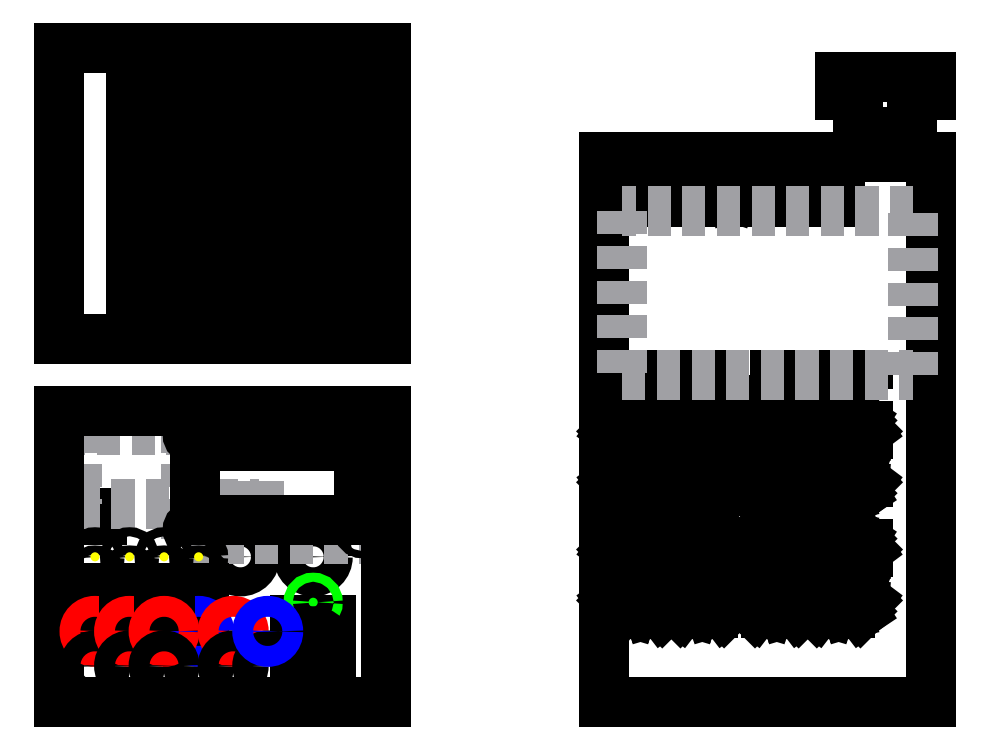
<metadata>
{"format":"dxf","ext":"dxf","renderer":"ezdxf+matplotlib","layout":"modelspace","background":"white","min_lineweight":24,"dpi":150}
</metadata>
<code>
0
SECTION
2
ENTITIES
0
CIRCLE
8
0
10
100
20
80
30
0
40
8
0
CIRCLE
8
0
10
140
20
80
30
0
40
8
0
INSERT
8
0
2
on_switch
10
130
20
15
30
0
0
INSERT
8
0
2
usb
10
20
20
100
30
0
0
INSERT
8
0
2
display
10
170
20
90
30
0
0
LINE
8
0
10
0
20
0
30
0
11
0
21
160
31
0
0
LINE
8
0
10
0
20
160
30
0
11
180
21
160
31
0
0
LINE
8
0
10
180
20
160
30
0
11
180
21
0
31
0
0
LINE
8
0
10
180
20
-0
30
0
11
0
21
0
31
0
0
LINE
8
0
10
0
20
0
30
0
11
0
21
0
31
0
0
INSERT
8
0
2
channel_pos
10
20
20
20
30
0
0
INSERT
8
0
2
channel_neg
10
77
20
20
30
0
0
INSERT
8
0
2
channel_pos
10
39
20
20
30
0
0
INSERT
8
0
2
channel_pos
10
58
20
20
30
0
0
LINE
8
0
10
300
20
0
30
0
11
480
21
0
31
0
0
LINE
8
0
10
480
20
0
30
0
11
480
21
300
31
0
0
LINE
8
0
10
480
20
300
30
0
11
300
21
300
31
0
0
LINE
8
0
10
300
20
300
30
0
11
300
21
0
31
0
0
INSERT
8
0
2
channel_pcb
10
370
20
115
30
0
50
90
0
INSERT
8
0
2
channel_pcb
10
370
20
50
30
0
50
90
0
INSERT
8
0
2
channel_pcb
10
445
20
115
30
0
50
90
0
INSERT
8
0
2
channel_pcb
10
445
20
50
30
0
50
90
0
INSERT
8
0
2
fan_top
10
430
20
275
30
0
50
90
0
CIRCLE
8
0
10
96
20
39
30
0
40
5.75
0
CIRCLE
8
0
10
96
20
20
30
0
40
5.75
0
CIRCLE
8
0
10
115
20
20
30
0
40
5.75
0
CIRCLE
8
0
10
115
20
39
30
0
40
5.75
0
INSERT
8
0
2
power_plug
10
479.6
20
343.8
30
0
50
90
0
INSERT
8
0
2
power_supply_side
10
310
20
180
30
0
0
LINE
8
0
10
180
20
200
30
0
11
0
21
200
31
0
0
LINE
8
0
10
0
20
200
30
0
11
0
21
360
31
0
0
LINE
8
0
10
0
20
360
30
0
11
180
21
360
31
0
0
LINE
8
0
10
180
20
360
30
0
11
180
21
200
31
0
0
LINE
8
0
10
40
20
220
30
0
11
160
21
220
31
0
0
LINE
8
0
10
160
20
220
30
0
11
160
21
340
31
0
0
LINE
8
0
10
40
20
340
30
0
11
40
21
220
31
0
0
CIRCLE
8
0
10
100
20
280
30
0
40
54
0
INSERT
8
0
2
vent_hole
10
108
20
280
30
0
0
INSERT
8
0
2
vent_hole
10
100
20
280
30
0
0
INSERT
8
0
2
vent_hole
10
92
20
280
30
0
0
INSERT
8
0
2
vent_hole
10
84
20
280.1
30
0
0
INSERT
8
0
2
vent_hole
10
76
20
280.1
30
0
0
INSERT
8
0
2
vent_hole
10
68
20
280.1
30
0
0
INSERT
8
0
2
vent_hole
10
60
20
280.1
30
0
0
INSERT
8
0
2
vent_hole
10
52
20
280.2
30
0
0
INSERT
8
0
2
vent_hole
10
116
20
279.9
30
0
0
INSERT
8
0
2
vent_hole
10
124
20
279.9
30
0
0
INSERT
8
0
2
vent_hole
10
132
20
279.9
30
0
0
INSERT
8
0
2
vent_hole
10
140
20
279.9
30
0
0
INSERT
8
0
2
vent_hole
10
148
20
279.8
30
0
0
INSERT
8
0
2
vent_hole
10
120
20
285.9
30
0
0
INSERT
8
0
2
vent_hole
10
128
20
285.9
30
0
0
INSERT
8
0
2
vent_hole
10
136
20
285.9
30
0
0
INSERT
8
0
2
vent_hole
10
144
20
285.9
30
0
0
INSERT
8
0
2
vent_hole
10
152
20
285.8
30
0
0
INSERT
8
0
2
vent_hole
10
112
20
286
30
0
0
INSERT
8
0
2
vent_hole
10
104
20
286
30
0
0
INSERT
8
0
2
vent_hole
10
96
20
286
30
0
0
INSERT
8
0
2
vent_hole
10
88
20
286.1
30
0
0
INSERT
8
0
2
vent_hole
10
80
20
286.1
30
0
0
INSERT
8
0
2
vent_hole
10
72
20
286.1
30
0
0
INSERT
8
0
2
vent_hole
10
64
20
286.1
30
0
0
INSERT
8
0
2
vent_hole
10
56
20
286.2
30
0
0
INSERT
8
0
2
vent_hole
10
48
20
286.2
30
0
0
INSERT
8
0
2
vent_hole
10
124
20
291.9
30
0
0
INSERT
8
0
2
vent_hole
10
132
20
291.9
30
0
0
INSERT
8
0
2
vent_hole
10
140
20
291.9
30
0
0
INSERT
8
0
2
vent_hole
10
148
20
291.9
30
0
0
INSERT
8
0
2
vent_hole
10
116
20
292
30
0
0
INSERT
8
0
2
vent_hole
10
108
20
292
30
0
0
INSERT
8
0
2
vent_hole
10
100
20
292
30
0
0
INSERT
8
0
2
vent_hole
10
92
20
292.1
30
0
0
INSERT
8
0
2
vent_hole
10
84
20
292.1
30
0
0
INSERT
8
0
2
vent_hole
10
76
20
292.1
30
0
0
INSERT
8
0
2
vent_hole
10
68
20
292.1
30
0
0
INSERT
8
0
2
vent_hole
10
60
20
292.2
30
0
0
INSERT
8
0
2
vent_hole
10
52
20
292.2
30
0
0
INSERT
8
0
2
vent_hole
10
128
20
297.9
30
0
0
INSERT
8
0
2
vent_hole
10
136
20
297.9
30
0
0
INSERT
8
0
2
vent_hole
10
144
20
297.9
30
0
0
INSERT
8
0
2
vent_hole
10
120
20
298
30
0
0
INSERT
8
0
2
vent_hole
10
112
20
298
30
0
0
INSERT
8
0
2
vent_hole
10
104
20
298
30
0
0
INSERT
8
0
2
vent_hole
10
96
20
298.1
30
0
0
INSERT
8
0
2
vent_hole
10
88
20
298.1
30
0
0
INSERT
8
0
2
vent_hole
10
80
20
298.1
30
0
0
INSERT
8
0
2
vent_hole
10
72
20
298.1
30
0
0
INSERT
8
0
2
vent_hole
10
64
20
298.2
30
0
0
INSERT
8
0
2
vent_hole
10
56
20
298.2
30
0
0
INSERT
8
0
2
vent_hole
10
52
20
304.2
30
0
0
INSERT
8
0
2
vent_hole
10
132
20
303.9
30
0
0
INSERT
8
0
2
vent_hole
10
140
20
303.9
30
0
0
INSERT
8
0
2
vent_hole
10
148
20
303.9
30
0
0
INSERT
8
0
2
vent_hole
10
124
20
304
30
0
0
INSERT
8
0
2
vent_hole
10
116
20
304
30
0
0
INSERT
8
0
2
vent_hole
10
108
20
304
30
0
0
INSERT
8
0
2
vent_hole
10
100
20
304.1
30
0
0
INSERT
8
0
2
vent_hole
10
92
20
304.1
30
0
0
INSERT
8
0
2
vent_hole
10
84
20
304.1
30
0
0
INSERT
8
0
2
vent_hole
10
76
20
304.1
30
0
0
INSERT
8
0
2
vent_hole
10
68
20
304.2
30
0
0
INSERT
8
0
2
vent_hole
10
60
20
304.2
30
0
0
INSERT
8
0
2
vent_hole
10
56
20
310.2
30
0
0
INSERT
8
0
2
vent_hole
10
136
20
309.9
30
0
0
INSERT
8
0
2
vent_hole
10
144
20
309.9
30
0
0
INSERT
8
0
2
vent_hole
10
128
20
310
30
0
0
INSERT
8
0
2
vent_hole
10
120
20
310
30
0
0
INSERT
8
0
2
vent_hole
10
112
20
310
30
0
0
INSERT
8
0
2
vent_hole
10
104
20
310.1
30
0
0
INSERT
8
0
2
vent_hole
10
96
20
310.1
30
0
0
INSERT
8
0
2
vent_hole
10
88
20
310.1
30
0
0
INSERT
8
0
2
vent_hole
10
80
20
310.1
30
0
0
INSERT
8
0
2
vent_hole
10
72
20
310.2
30
0
0
INSERT
8
0
2
vent_hole
10
64
20
310.2
30
0
0
INSERT
8
0
2
vent_hole
10
60
20
316.2
30
0
0
INSERT
8
0
2
vent_hole
10
140
20
315.9
30
0
0
INSERT
8
0
2
vent_hole
10
132
20
316
30
0
0
INSERT
8
0
2
vent_hole
10
124
20
316
30
0
0
INSERT
8
0
2
vent_hole
10
116
20
316
30
0
0
INSERT
8
0
2
vent_hole
10
108
20
316.1
30
0
0
INSERT
8
0
2
vent_hole
10
100
20
316.1
30
0
0
INSERT
8
0
2
vent_hole
10
92
20
316.1
30
0
0
INSERT
8
0
2
vent_hole
10
84
20
316.1
30
0
0
INSERT
8
0
2
vent_hole
10
76
20
316.2
30
0
0
INSERT
8
0
2
vent_hole
10
68
20
316.2
30
0
0
INSERT
8
0
2
vent_hole
10
64
20
322.2
30
0
0
INSERT
8
0
2
vent_hole
10
136
20
322
30
0
0
INSERT
8
0
2
vent_hole
10
128
20
322
30
0
0
INSERT
8
0
2
vent_hole
10
120
20
322
30
0
0
INSERT
8
0
2
vent_hole
10
112
20
322.1
30
0
0
INSERT
8
0
2
vent_hole
10
104
20
322.1
30
0
0
INSERT
8
0
2
vent_hole
10
96
20
322.1
30
0
0
INSERT
8
0
2
vent_hole
10
88
20
322.1
30
0
0
INSERT
8
0
2
vent_hole
10
80
20
322.2
30
0
0
INSERT
8
0
2
vent_hole
10
72
20
322.2
30
0
0
INSERT
8
0
2
vent_hole
10
124
20
328
30
0
0
INSERT
8
0
2
vent_hole
10
116
20
328.1
30
0
0
INSERT
8
0
2
vent_hole
10
108
20
328.1
30
0
0
INSERT
8
0
2
vent_hole
10
100
20
328.1
30
0
0
INSERT
8
0
2
vent_hole
10
92
20
328.1
30
0
0
INSERT
8
0
2
vent_hole
10
84
20
328.2
30
0
0
INSERT
8
0
2
vent_hole
10
76
20
328.2
30
0
0
INSERT
8
0
2
vent_hole
10
112
20
273.9
30
0
0
INSERT
8
0
2
vent_hole
10
120
20
273.9
30
0
0
INSERT
8
0
2
vent_hole
10
128
20
273.9
30
0
0
INSERT
8
0
2
vent_hole
10
136
20
273.9
30
0
0
INSERT
8
0
2
vent_hole
10
144
20
273.8
30
0
0
INSERT
8
0
2
vent_hole
10
152
20
273.8
30
0
0
INSERT
8
0
2
vent_hole
10
104
20
274
30
0
0
INSERT
8
0
2
vent_hole
10
96
20
274
30
0
0
INSERT
8
0
2
vent_hole
10
88
20
274
30
0
0
INSERT
8
0
2
vent_hole
10
80
20
274.1
30
0
0
INSERT
8
0
2
vent_hole
10
72
20
274.1
30
0
0
INSERT
8
0
2
vent_hole
10
64
20
274.1
30
0
0
INSERT
8
0
2
vent_hole
10
56
20
274.1
30
0
0
INSERT
8
0
2
vent_hole
10
48
20
274.2
30
0
0
INSERT
8
0
2
vent_hole
10
108
20
267.9
30
0
0
INSERT
8
0
2
vent_hole
10
116
20
267.9
30
0
0
INSERT
8
0
2
vent_hole
10
124
20
267.9
30
0
0
INSERT
8
0
2
vent_hole
10
132
20
267.9
30
0
0
INSERT
8
0
2
vent_hole
10
140
20
267.8
30
0
0
INSERT
8
0
2
vent_hole
10
148
20
267.8
30
0
0
INSERT
8
0
2
vent_hole
10
100
20
268
30
0
0
INSERT
8
0
2
vent_hole
10
92
20
268
30
0
0
INSERT
8
0
2
vent_hole
10
84
20
268
30
0
0
INSERT
8
0
2
vent_hole
10
76
20
268.1
30
0
0
INSERT
8
0
2
vent_hole
10
68
20
268.1
30
0
0
INSERT
8
0
2
vent_hole
10
60
20
268.1
30
0
0
INSERT
8
0
2
vent_hole
10
52
20
268.1
30
0
0
INSERT
8
0
2
vent_hole
10
104
20
261.9
30
0
0
INSERT
8
0
2
vent_hole
10
112
20
261.9
30
0
0
INSERT
8
0
2
vent_hole
10
120
20
261.9
30
0
0
INSERT
8
0
2
vent_hole
10
128
20
261.9
30
0
0
INSERT
8
0
2
vent_hole
10
136
20
261.8
30
0
0
INSERT
8
0
2
vent_hole
10
144
20
261.8
30
0
0
INSERT
8
0
2
vent_hole
10
96
20
262
30
0
0
INSERT
8
0
2
vent_hole
10
88
20
262
30
0
0
INSERT
8
0
2
vent_hole
10
80
20
262
30
0
0
INSERT
8
0
2
vent_hole
10
72
20
262.1
30
0
0
INSERT
8
0
2
vent_hole
10
64
20
262.1
30
0
0
INSERT
8
0
2
vent_hole
10
56
20
262.1
30
0
0
INSERT
8
0
2
vent_hole
10
100
20
255.9
30
0
0
INSERT
8
0
2
vent_hole
10
108
20
255.9
30
0
0
INSERT
8
0
2
vent_hole
10
116
20
255.9
30
0
0
INSERT
8
0
2
vent_hole
10
124
20
255.9
30
0
0
INSERT
8
0
2
vent_hole
10
132
20
255.8
30
0
0
INSERT
8
0
2
vent_hole
10
140
20
255.8
30
0
0
INSERT
8
0
2
vent_hole
10
148
20
255.8
30
0
0
INSERT
8
0
2
vent_hole
10
92
20
256
30
0
0
INSERT
8
0
2
vent_hole
10
84
20
256
30
0
0
INSERT
8
0
2
vent_hole
10
76
20
256
30
0
0
INSERT
8
0
2
vent_hole
10
68
20
256.1
30
0
0
INSERT
8
0
2
vent_hole
10
60
20
256.1
30
0
0
INSERT
8
0
2
vent_hole
10
52
20
256.1
30
0
0
INSERT
8
0
2
vent_hole
10
96
20
249.9
30
0
0
INSERT
8
0
2
vent_hole
10
104
20
249.9
30
0
0
INSERT
8
0
2
vent_hole
10
112
20
249.9
30
0
0
INSERT
8
0
2
vent_hole
10
120
20
249.9
30
0
0
INSERT
8
0
2
vent_hole
10
128
20
249.8
30
0
0
INSERT
8
0
2
vent_hole
10
136
20
249.8
30
0
0
INSERT
8
0
2
vent_hole
10
144
20
249.8
30
0
0
INSERT
8
0
2
vent_hole
10
88
20
250
30
0
0
INSERT
8
0
2
vent_hole
10
80
20
250
30
0
0
INSERT
8
0
2
vent_hole
10
72
20
250
30
0
0
INSERT
8
0
2
vent_hole
10
64
20
250.1
30
0
0
INSERT
8
0
2
vent_hole
10
56
20
250.1
30
0
0
INSERT
8
0
2
vent_hole
10
92
20
243.9
30
0
0
INSERT
8
0
2
vent_hole
10
100
20
243.9
30
0
0
INSERT
8
0
2
vent_hole
10
108
20
243.9
30
0
0
INSERT
8
0
2
vent_hole
10
116
20
243.9
30
0
0
INSERT
8
0
2
vent_hole
10
124
20
243.8
30
0
0
INSERT
8
0
2
vent_hole
10
132
20
243.8
30
0
0
INSERT
8
0
2
vent_hole
10
140
20
243.8
30
0
0
INSERT
8
0
2
vent_hole
10
84
20
244
30
0
0
INSERT
8
0
2
vent_hole
10
76
20
244
30
0
0
INSERT
8
0
2
vent_hole
10
68
20
244
30
0
0
INSERT
8
0
2
vent_hole
10
60
20
244.1
30
0
0
INSERT
8
0
2
vent_hole
10
88
20
237.9
30
0
0
INSERT
8
0
2
vent_hole
10
96
20
237.9
30
0
0
INSERT
8
0
2
vent_hole
10
104
20
237.9
30
0
0
INSERT
8
0
2
vent_hole
10
112
20
237.9
30
0
0
INSERT
8
0
2
vent_hole
10
120
20
237.8
30
0
0
INSERT
8
0
2
vent_hole
10
128
20
237.8
30
0
0
INSERT
8
0
2
vent_hole
10
136
20
237.8
30
0
0
INSERT
8
0
2
vent_hole
10
80
20
238
30
0
0
INSERT
8
0
2
vent_hole
10
72
20
238
30
0
0
INSERT
8
0
2
vent_hole
10
64
20
238
30
0
0
INSERT
8
0
2
vent_hole
10
84
20
231.9
30
0
0
INSERT
8
0
2
vent_hole
10
92
20
231.9
30
0
0
INSERT
8
0
2
vent_hole
10
100
20
231.9
30
0
0
INSERT
8
0
2
vent_hole
10
108
20
231.9
30
0
0
INSERT
8
0
2
vent_hole
10
116
20
231.8
30
0
0
INSERT
8
0
2
vent_hole
10
124
20
231.8
30
0
0
INSERT
8
0
2
vent_hole
10
76
20
232
30
0
0
LINE
8
0
10
40
20
340
30
0
11
160
21
340
31
0
0
LINE
8
0
10
160
20
340
30
0
11
160
21
340
31
0
0
ENDSEC
0
EOF

</code>
